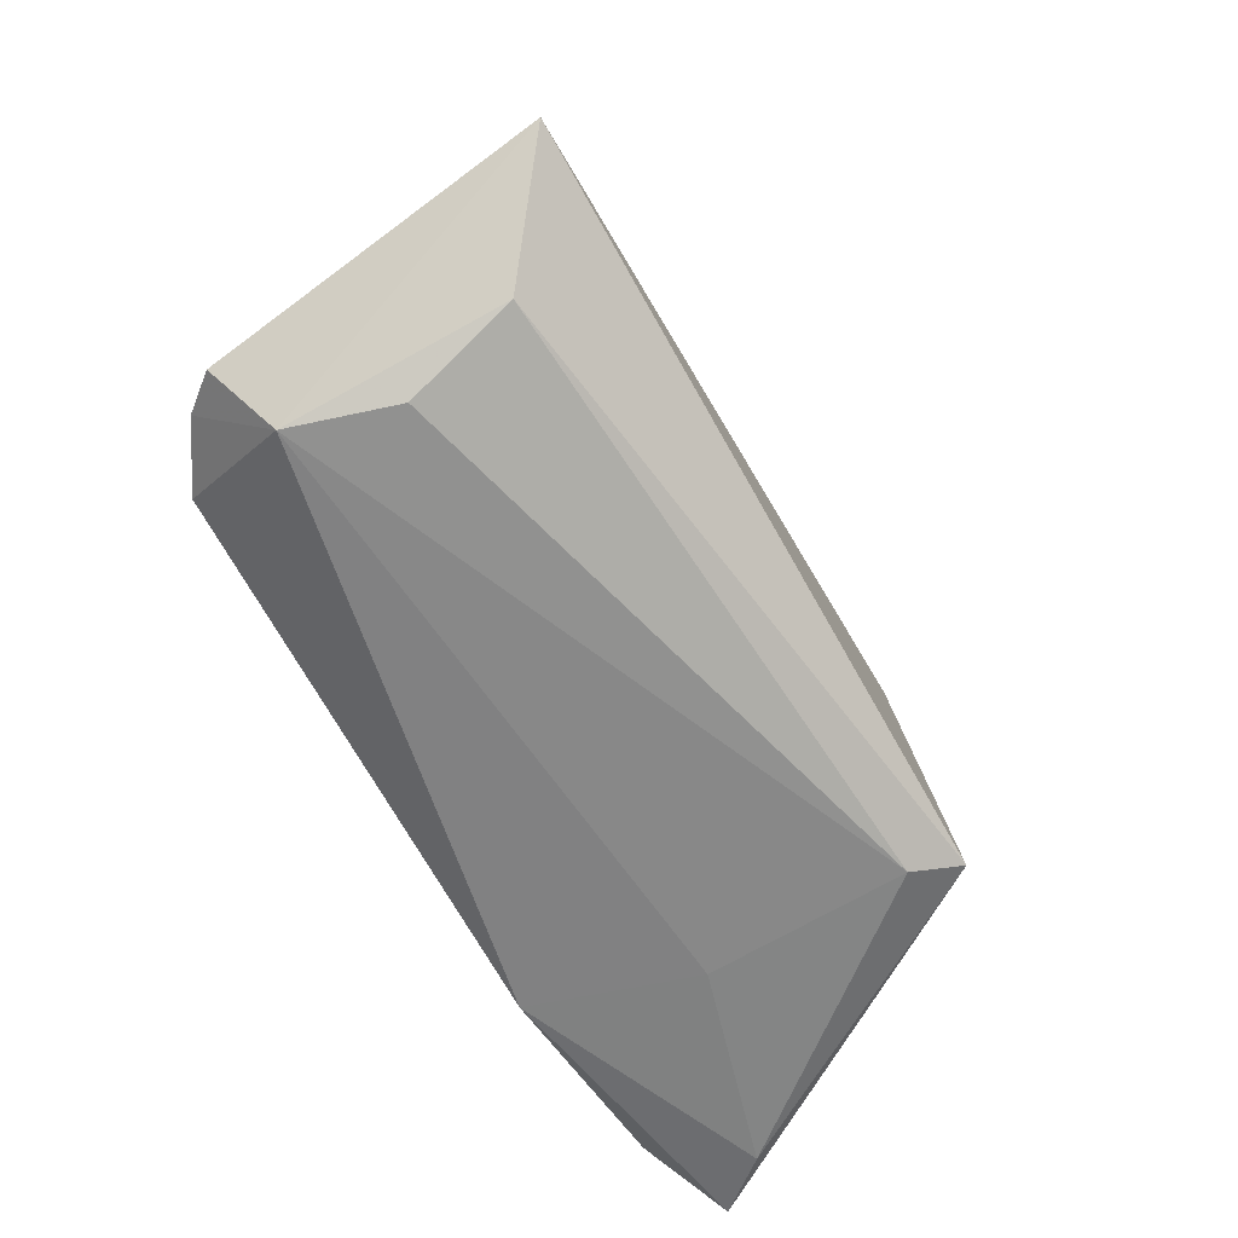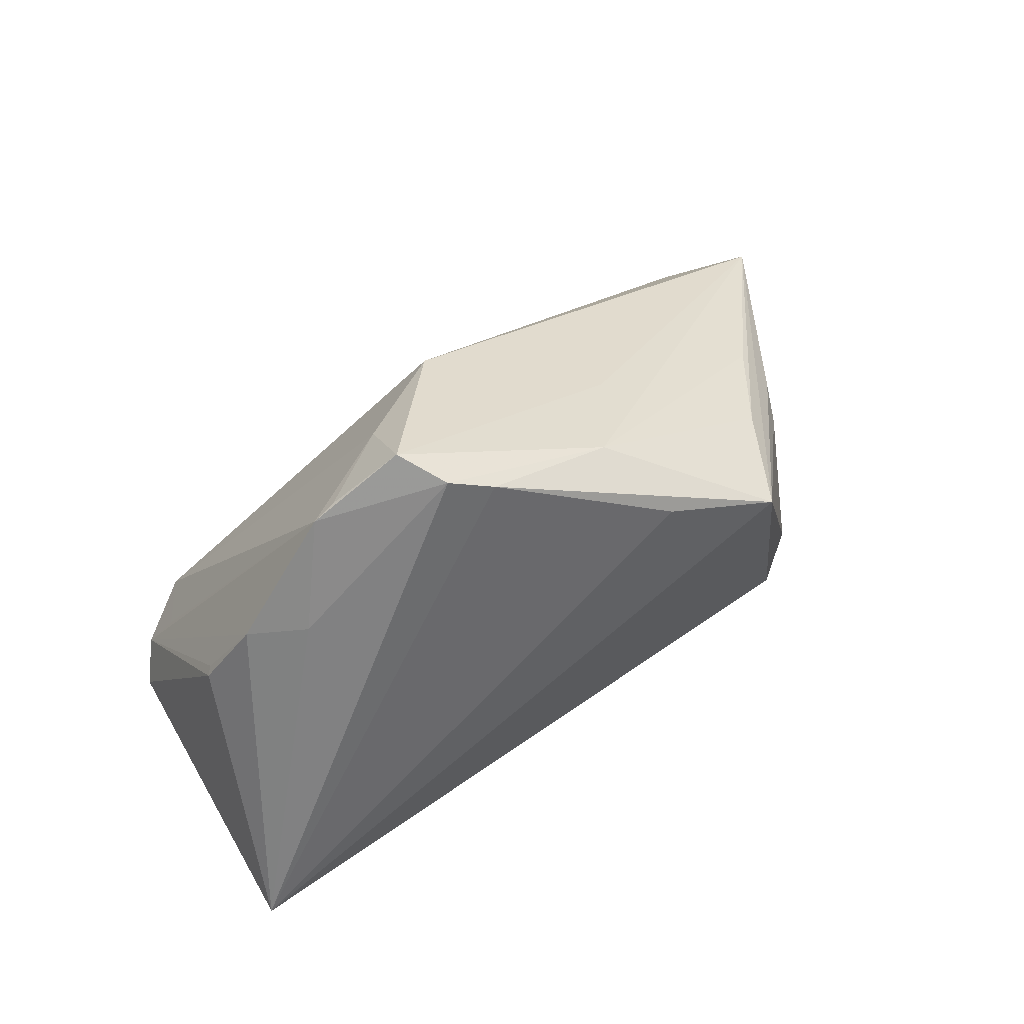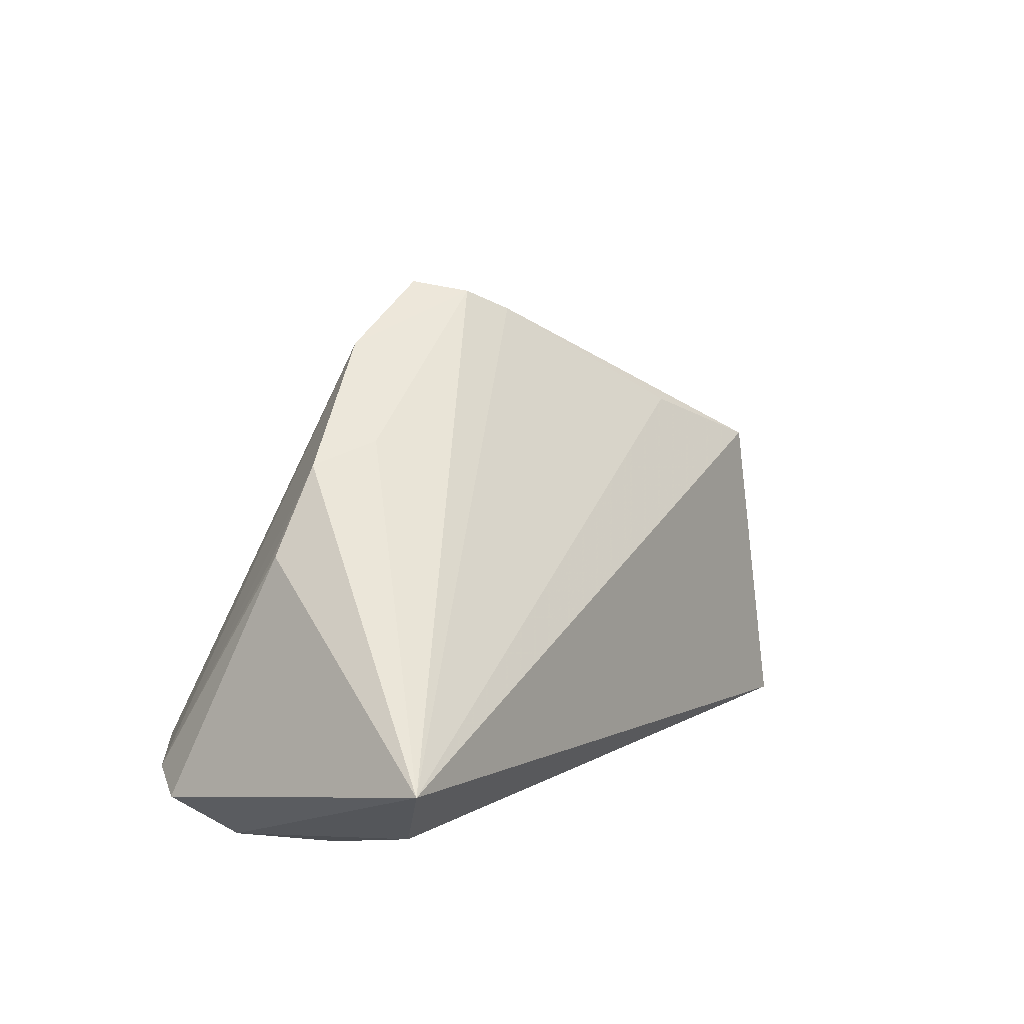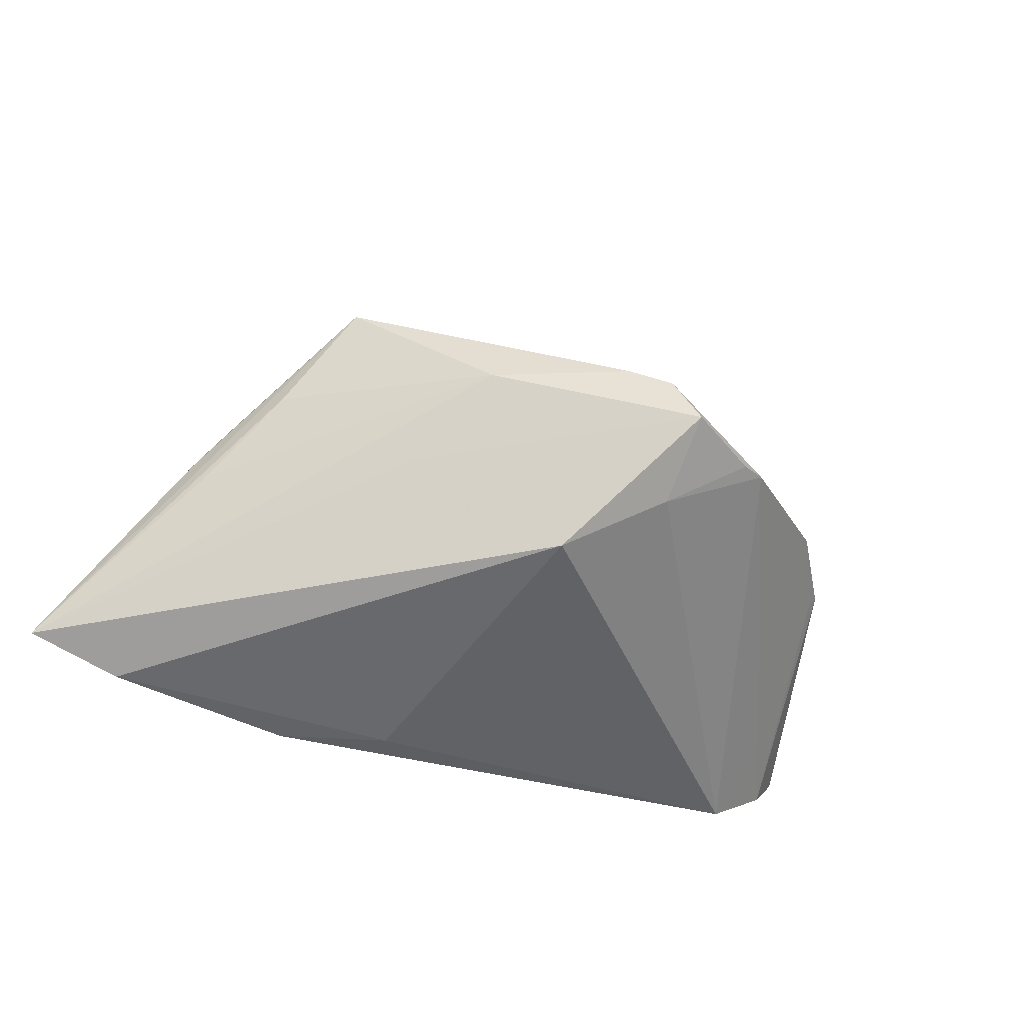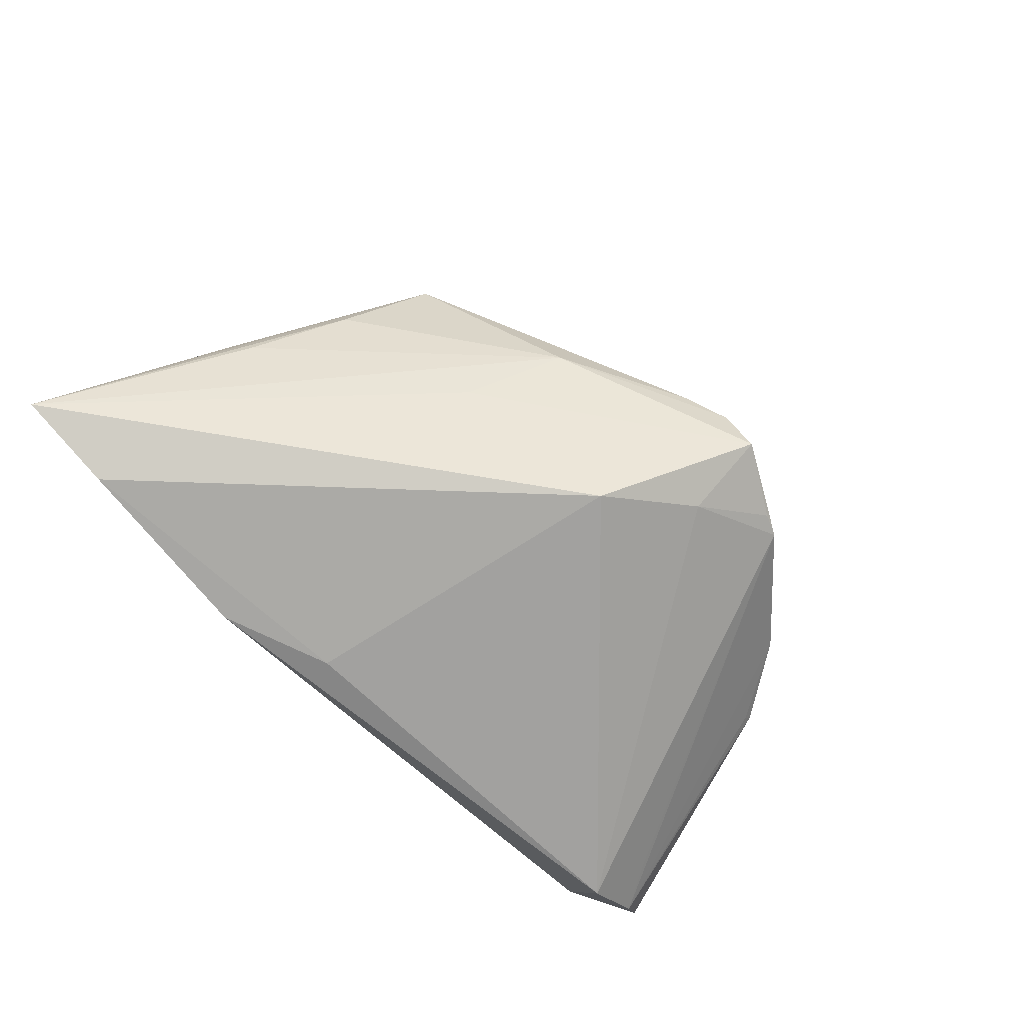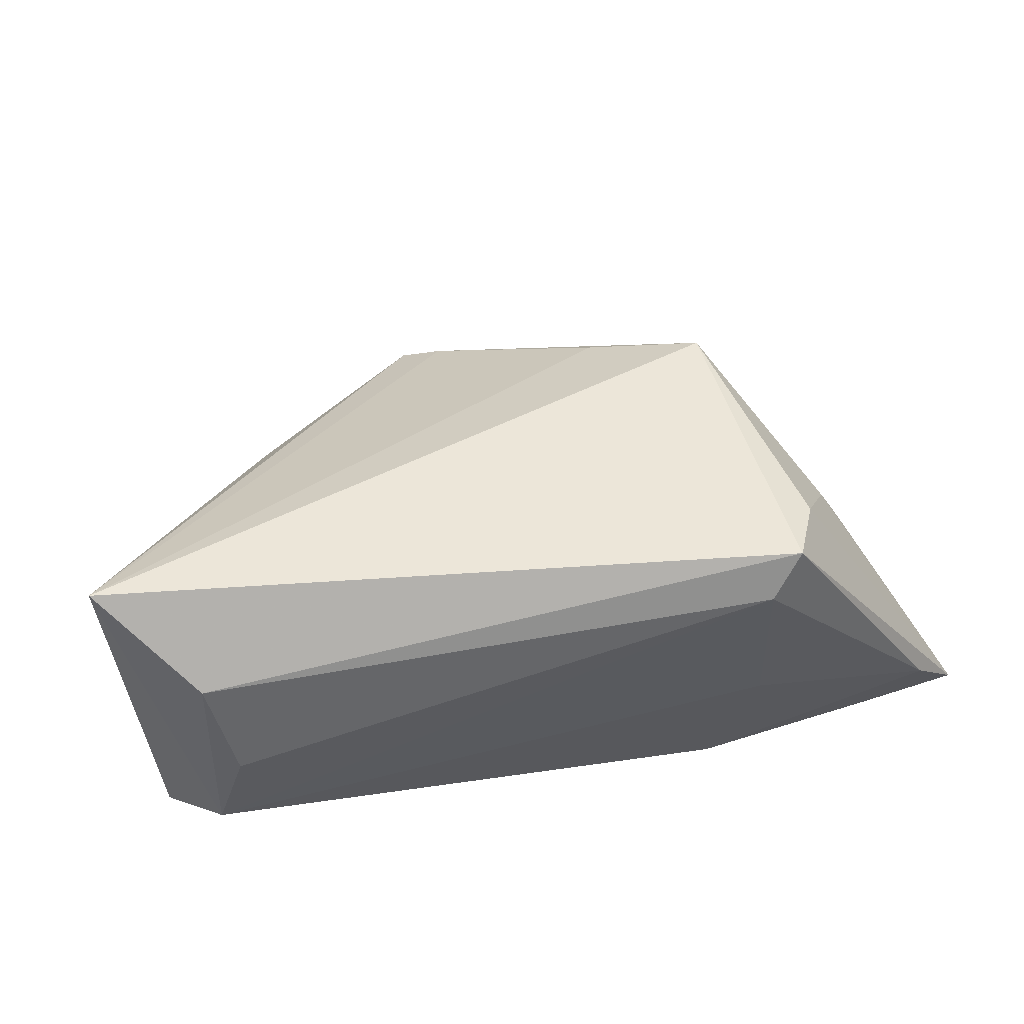
<metadata>
{"format":"obj","ext":"obj","renderer":"f3d","projection":"perspective","resolution":1024,"background":"white","views":[{"elev":-61.6,"azim":-59.7,"up":"+Y"},{"elev":77.1,"azim":-34.7,"up":"+Y"},{"elev":17.1,"azim":-57.0,"up":"+Y"},{"elev":-45.3,"azim":154.8,"up":"+Z"},{"elev":-68.4,"azim":131.2,"up":"+Z"},{"elev":57.8,"azim":-14.7,"up":"+Z"}]}
</metadata>
<code>
v 0.007524 -0.02673 -0.02555
v 0.02708 -0.03387 -0.004629
v 0.04444 -0.01414 0.003071
v -0.01203 0.03387 -0.007772
v -0.03993 0.01579 -0.00329
v 0.01923 0.008857 -0.006179
v -0.003808 0.02987 0.001735
v -0.05904 -0.0141 0.02555
v -0.04794 -0.02636 0.01616
v 0.03039 -0.03105 0.02555
v 0.02149 -0.03249 -0.02527
v -0.04644 0.005669 -0.004622
v -0.05652 -0.0251 -0.01422
v -0.01195 0.02353 -0.01436
v 0.02897 0.008087 0.0206
v -0.0486 -0.01683 -0.01806
v -0.008728 0.03272 -0.00141
v -0.02478 0.02775 -0.007942
v 0.03483 -0.02284 0.02184
v 0.05904 -0.03241 -0.01981
v 0.0001475 0.01589 -0.0209
v 0.01552 0.01518 0.01493
v 0.0123 0.01991 0.003441
v 0.02613 -0.03387 0.0203
v 0.05262 -0.03387 -0.0125
v -0.05281 -0.02345 -0.01908
v -0.04546 -0.03124 0.002939
v 0.04314 -0.01057 -0.002044
v 0.03598 -0.0005494 0.008031
v 0.04637 -0.03163 -0.02383
v 0.0417 -0.0133 0.008274
v -0.04966 -0.03175 -0.009583
v -0.04493 -0.02313 -0.02445
v -0.03289 0.01795 0.001182
v -0.04737 0.005903 -0.003563
v -0.02163 0.02888 -0.008309
f 8 10 15
f 19 10 20
f 19 15 10
f 8 15 22
f 33 21 1
f 8 17 34
f 34 5 8
f 13 32 8
f 29 15 20
f 29 23 15
f 20 21 6
f 6 23 20
f 31 19 20
f 15 19 31
f 7 22 15
f 7 17 8
f 8 22 7
f 7 23 17
f 15 23 7
f 11 32 33
f 33 1 11
f 33 32 26
f 32 13 26
f 17 23 4
f 4 6 21
f 23 6 4
f 5 34 18
f 18 26 5
f 18 34 17
f 17 4 18
f 18 4 36
f 8 32 9
f 9 10 8
f 9 24 10
f 20 23 28
f 28 29 20
f 23 29 28
f 20 15 3
f 3 31 20
f 15 31 3
f 2 24 32
f 32 11 2
f 20 11 30
f 30 21 20
f 30 1 21
f 30 11 1
f 35 26 13
f 8 5 35
f 35 13 8
f 14 4 21
f 36 4 14
f 14 18 36
f 14 21 33
f 33 18 14
f 33 26 16
f 16 18 33
f 26 18 16
f 32 24 27
f 27 9 32
f 24 9 27
f 25 11 20
f 25 2 11
f 24 2 25
f 20 10 25
f 10 24 25
f 5 26 12
f 12 35 5
f 26 35 12

</code>
